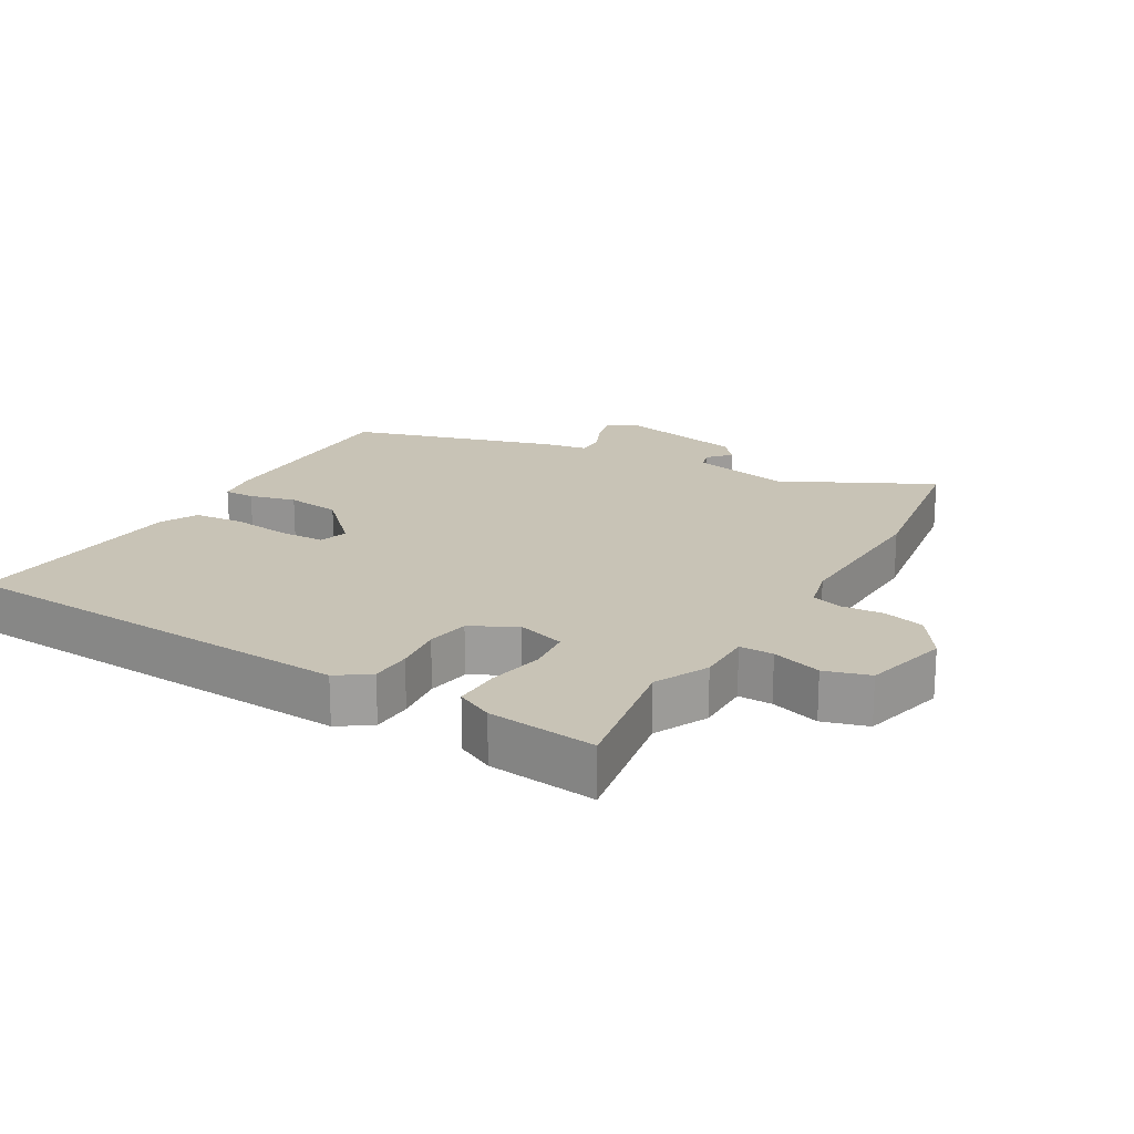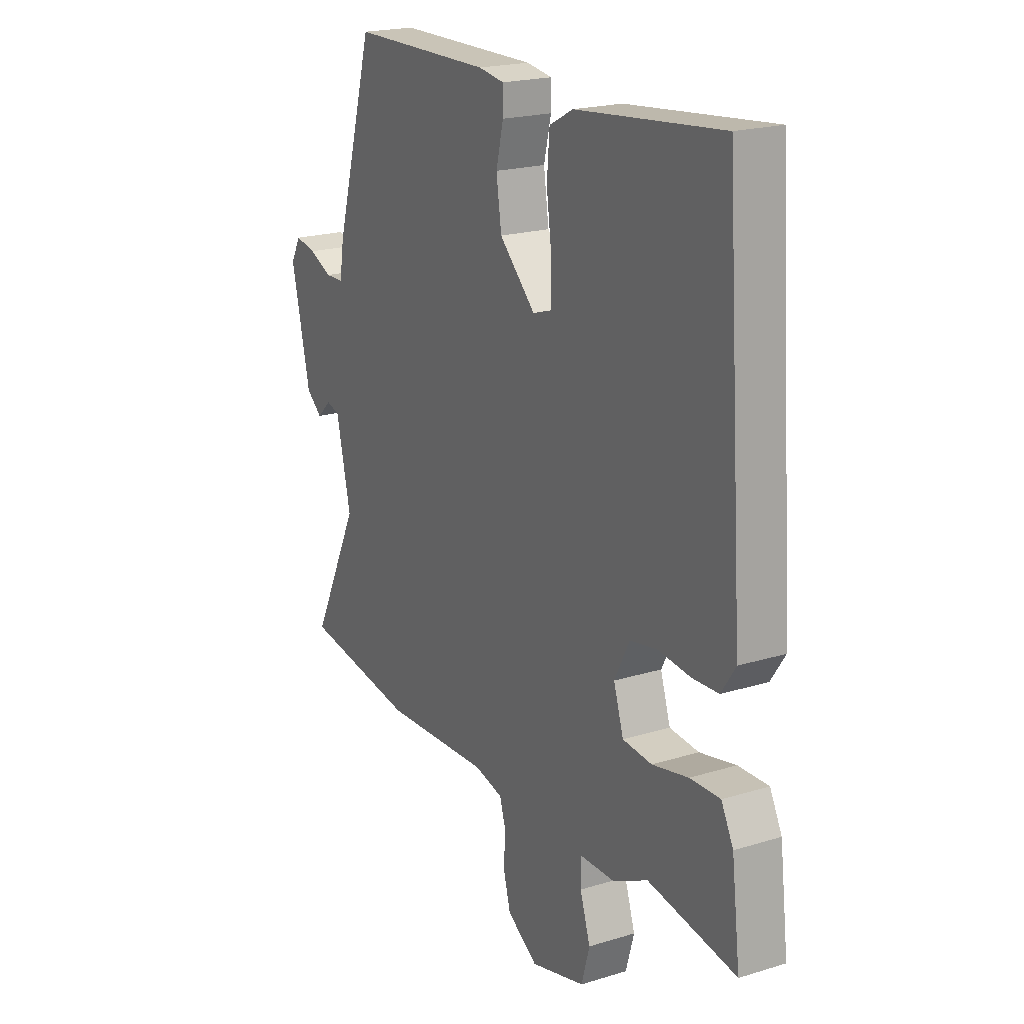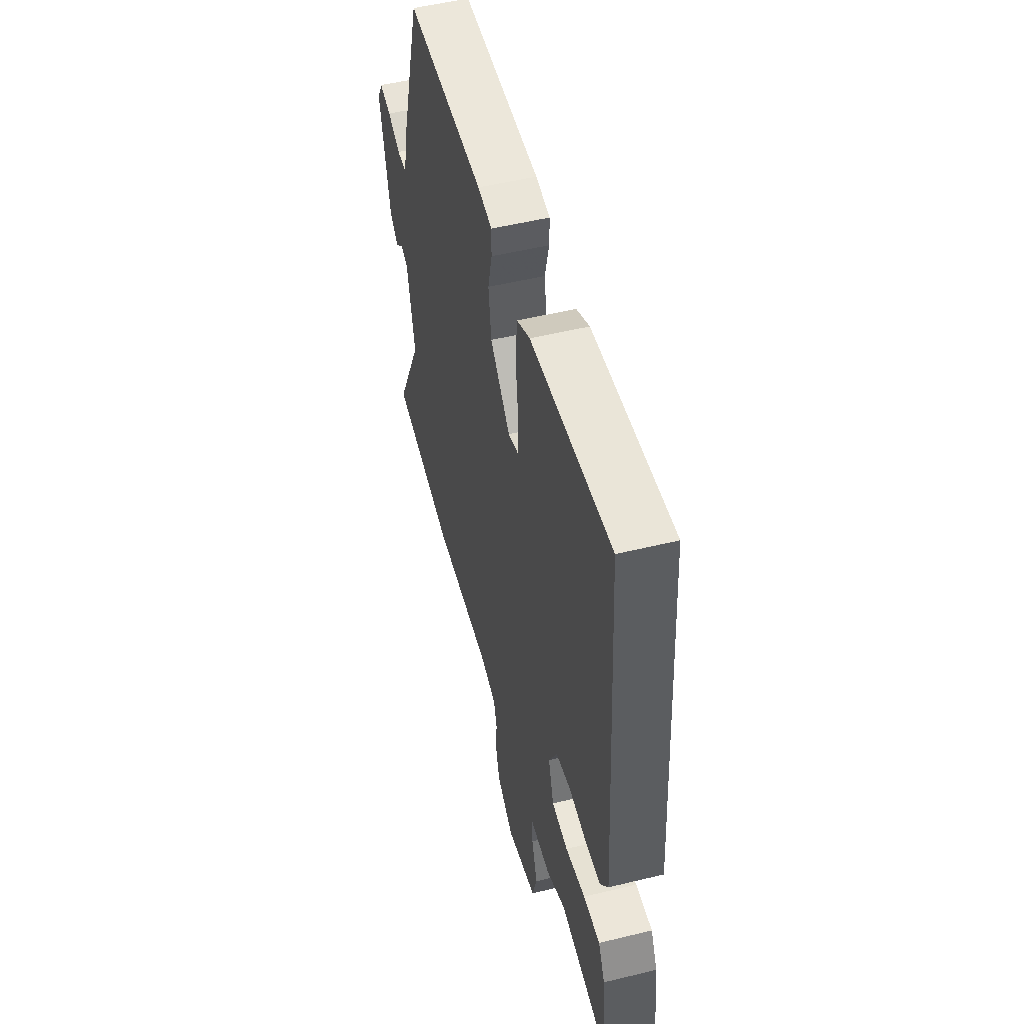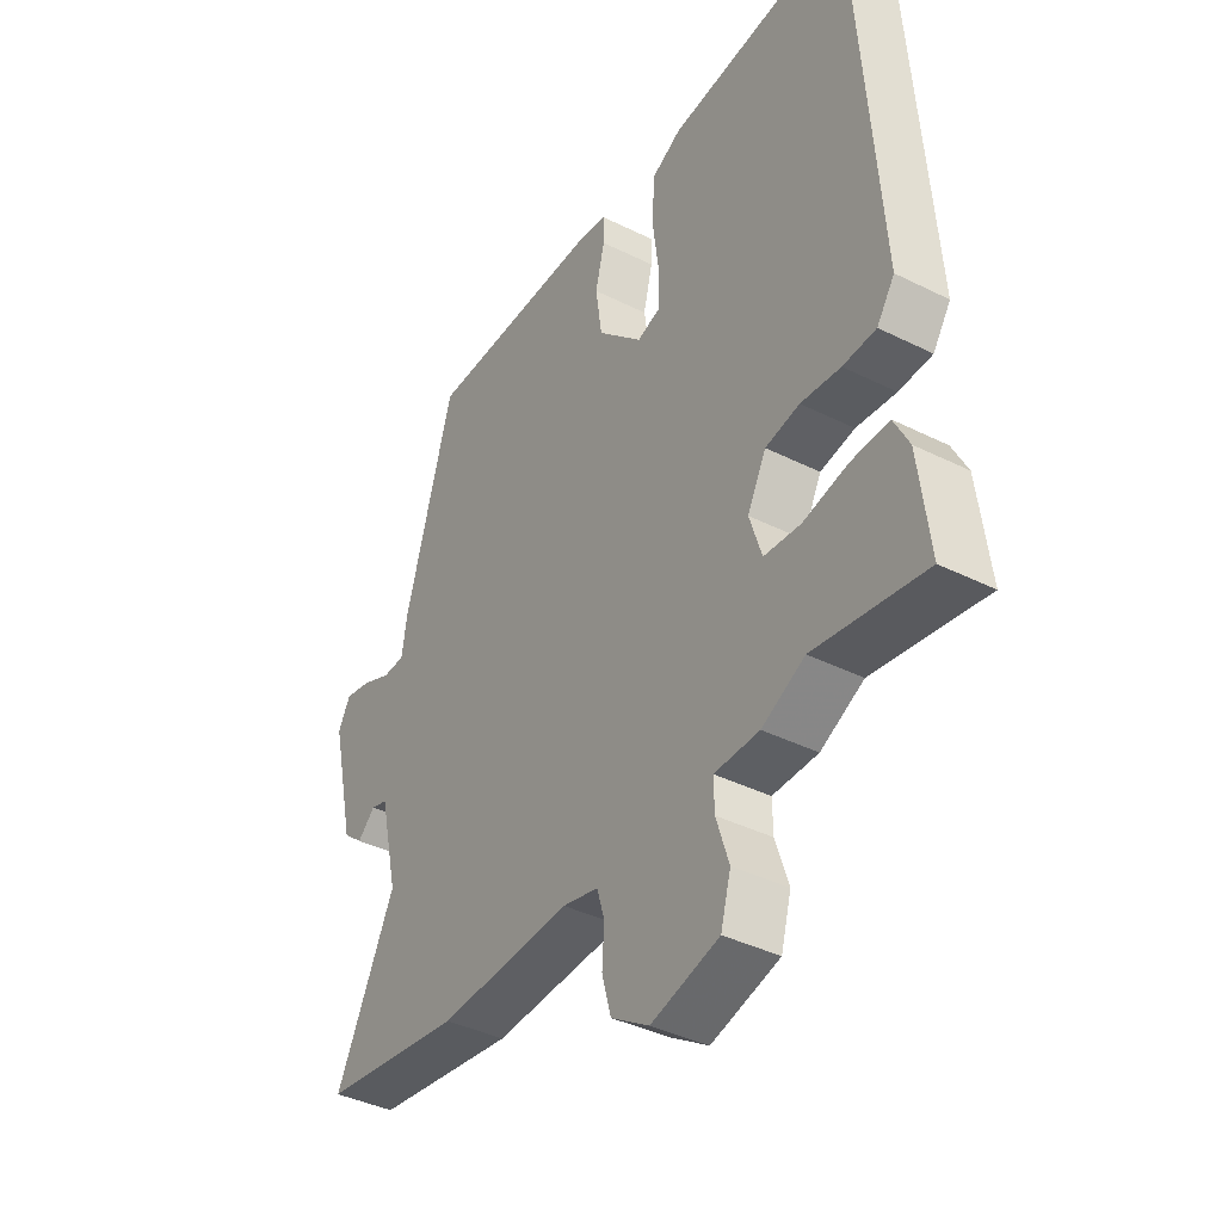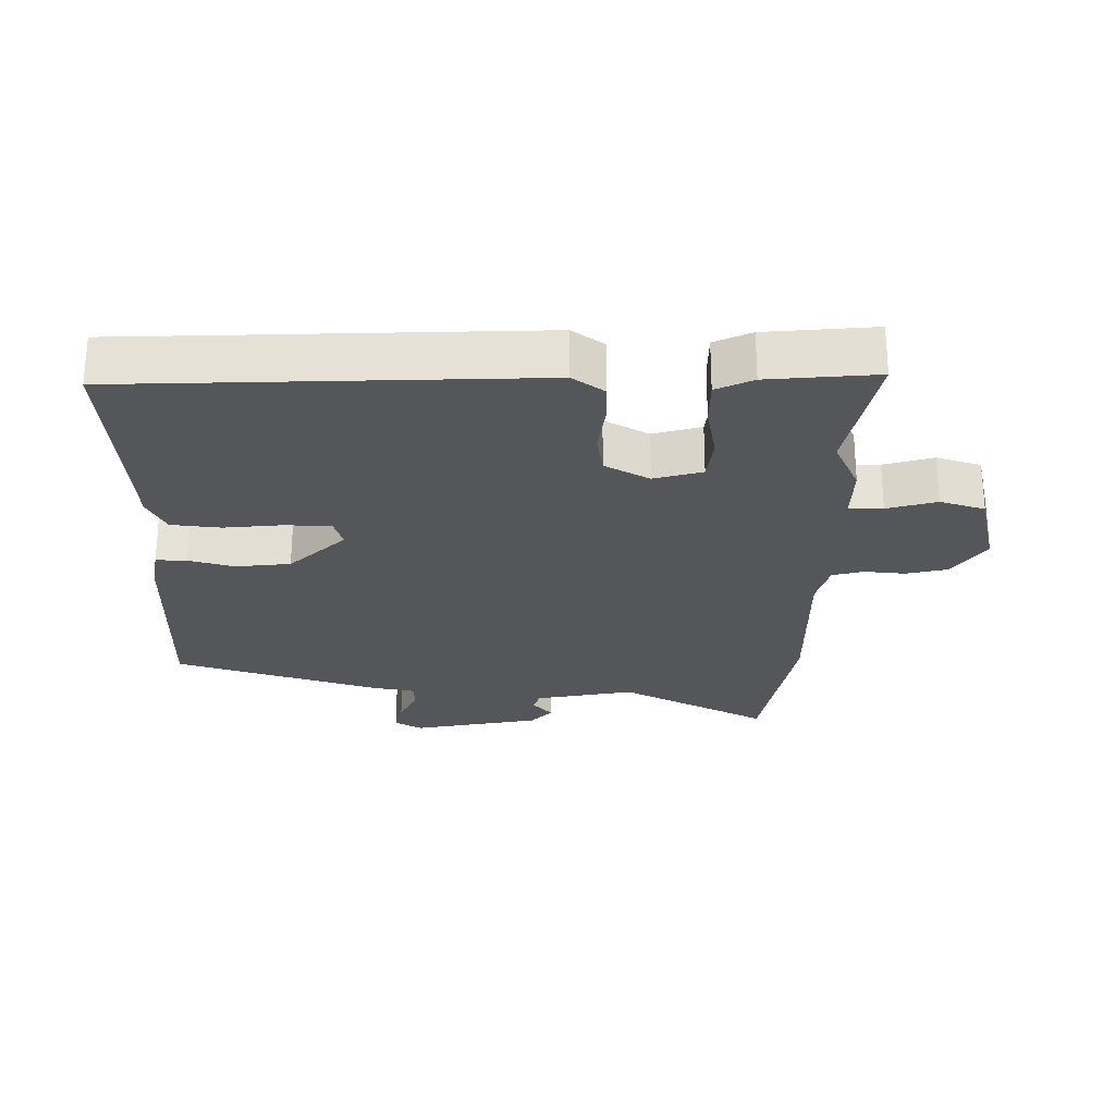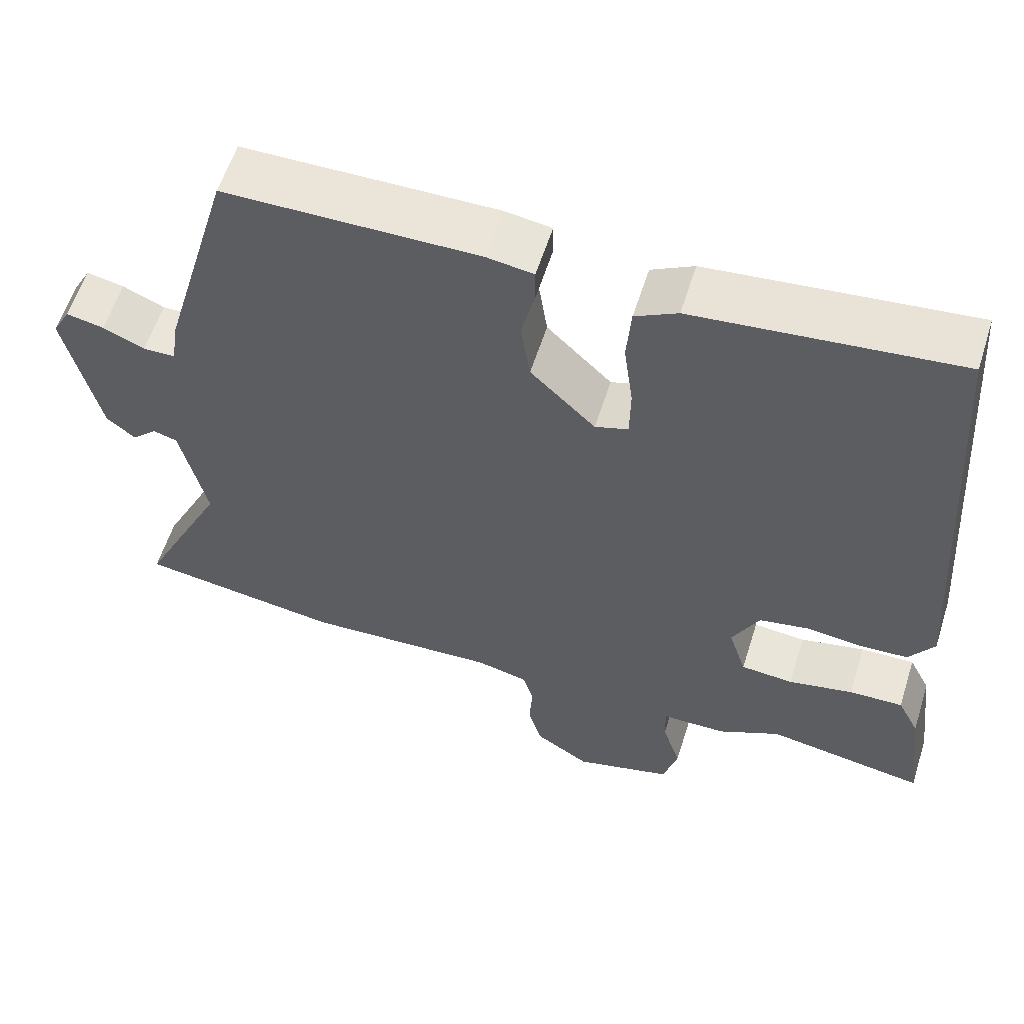
<metadata>
{"format":"obj","ext":"obj","renderer":"f3d","projection":"perspective","resolution":1024,"background":"white","views":[{"elev":19.4,"azim":119.5,"up":"+Y"},{"elev":20.4,"azim":60.7,"up":"+Z"},{"elev":52.1,"azim":75.3,"up":"+Z"},{"elev":-39.4,"azim":58.1,"up":"+Z"},{"elev":-25.8,"azim":87.6,"up":"+Y"},{"elev":58.5,"azim":17.5,"up":"+Z"}]}
</metadata>
<code>
v 0.529 0.07 -0.505
v 0.323 0.07 -0.471
v 0.243 0.07 -0.511
v 0.159 0.07 -0.512
v 0.16 0.07 -0.563
v 0.184 0.07 -0.637
v 0.165 0.07 -0.705
v 0.038 0.07 -0.739
v -0.033 0.07 -0.693
v -0.05 0.07 -0.631
v -0.046 0.07 -0.569
v -0.06 0.07 -0.522
v -0.127 0.07 -0.506
v -0.375 0.07 -0.518
v -0.639 0.07 -0.48
v -0.528 0.07 -0.253
v -0.562 0.07 -0.104
v -0.593 0.07 -0.095
v -0.626 0.07 -0.126
v -0.663 0.07 -0.095
v -0.707 0.07 0.098
v -0.684 0.07 0.14
v -0.635 0.07 0.13
v -0.581 0.07 0.106
v -0.539 0.07 0.107
v -0.529 0.07 0.171
v -0.439 0.07 0.485
v -0.11 0.07 0.488
v -0.05 0.07 0.479
v -0.05 0.07 0.433
v -0.067 0.07 0.363
v -0.055 0.07 0.281
v 0.029 0.07 0.199
v 0.072 0.07 0.213
v 0.073 0.07 0.282
v 0.061 0.07 0.371
v 0.067 0.07 0.446
v 0.122 0.07 0.475
v 0.461 0.07 0.51
v 0.504 0.07 -0.105
v 0.471 0.07 -0.154
v 0.409 0.07 -0.157
v 0.335 0.07 -0.149
v 0.271 0.07 -0.161
v 0.236 0.07 -0.229
v 0.259 0.07 -0.301
v 0.327 0.07 -0.307
v 0.411 0.07 -0.289
v 0.481 0.07 -0.287
v 0.509 0.07 -0.342
v 0.529 0 -0.505
v 0.323 0 -0.471
v 0.243 0 -0.511
v 0.159 0 -0.512
v 0.16 0 -0.563
v 0.184 0 -0.637
v 0.165 0 -0.705
v 0.038 0 -0.739
v -0.033 0 -0.693
v -0.05 0 -0.631
v -0.046 0 -0.569
v -0.06 0 -0.522
v -0.127 0 -0.506
v -0.375 0 -0.518
v -0.639 0 -0.48
v -0.528 0 -0.253
v -0.562 0 -0.104
v -0.593 0 -0.095
v -0.626 0 -0.126
v -0.663 0 -0.095
v -0.707 0 0.098
v -0.684 0 0.14
v -0.635 0 0.13
v -0.581 0 0.106
v -0.539 0 0.107
v -0.529 0 0.171
v -0.439 0 0.485
v -0.11 0 0.488
v -0.05 0 0.479
v -0.05 0 0.433
v -0.067 0 0.363
v -0.055 0 0.281
v 0.029 0 0.199
v 0.072 0 0.213
v 0.073 0 0.282
v 0.061 0 0.371
v 0.067 0 0.446
v 0.122 0 0.475
v 0.461 0 0.51
v 0.504 0 -0.105
v 0.471 0 -0.154
v 0.409 0 -0.157
v 0.335 0 -0.149
v 0.271 0 -0.161
v 0.236 0 -0.229
v 0.259 0 -0.301
v 0.327 0 -0.307
v 0.411 0 -0.289
v 0.481 0 -0.287
v 0.509 0 -0.342
f 50 1 2
f 49 50 2
f 48 49 2
f 47 48 2
f 2 3 4
f 47 2 4
f 46 47 4
f 45 46 4
f 41 42 43
f 40 41 43
f 39 40 43
f 38 39 43
f 37 38 43
f 36 37 43
f 35 36 43
f 34 35 43 44
f 33 34 44 45
f 29 30 31
f 28 29 31
f 27 28 31
f 26 27 31
f 25 26 31
f 25 31 32
f 22 23 24
f 21 22 24
f 20 21 24
f 19 20 24
f 18 19 24
f 17 18 24 25
f 33 45 4
f 32 33 4
f 25 32 4
f 17 25 4
f 16 17 4
f 9 10 11
f 8 9 11
f 7 8 11
f 6 7 11
f 5 6 11
f 5 11 12
f 4 5 12 13
f 13 14 15 16
f 4 13 16
f 52 51 100
f 52 100 99
f 52 99 98
f 52 98 97
f 54 53 52
f 54 52 97
f 54 97 96
f 54 96 95
f 93 92 91
f 93 91 90
f 93 90 89
f 93 89 88
f 93 88 87
f 93 87 86
f 93 86 85
f 94 93 85 84
f 95 94 84 83
f 81 80 79
f 81 79 78
f 81 78 77
f 81 77 76
f 81 76 75
f 82 81 75
f 74 73 72
f 74 72 71
f 74 71 70
f 74 70 69
f 74 69 68
f 75 74 68 67
f 54 95 83
f 54 83 82
f 54 82 75
f 54 75 67
f 54 67 66
f 61 60 59
f 61 59 58
f 61 58 57
f 61 57 56
f 61 56 55
f 62 61 55
f 63 62 55 54
f 66 65 64 63
f 66 63 54
f 1 51 52 2
f 2 52 53 3
f 3 53 54 4
f 4 54 55 5
f 5 55 56 6
f 6 56 57 7
f 7 57 58 8
f 8 58 59 9
f 9 59 60 10
f 10 60 61 11
f 11 61 62 12
f 12 62 63 13
f 13 63 64 14
f 14 64 65 15
f 15 65 66 16
f 16 66 67 17
f 17 67 68 18
f 18 68 69 19
f 19 69 70 20
f 20 70 71 21
f 21 71 72 22
f 22 72 73 23
f 23 73 74 24
f 24 74 75 25
f 25 75 76 26
f 26 76 77 27
f 27 77 78 28
f 28 78 79 29
f 29 79 80 30
f 30 80 81 31
f 31 81 82 32
f 32 82 83 33
f 33 83 84 34
f 34 84 85 35
f 35 85 86 36
f 36 86 87 37
f 37 87 88 38
f 38 88 89 39
f 39 89 90 40
f 40 90 91 41
f 41 91 92 42
f 42 92 93 43
f 43 93 94 44
f 44 94 95 45
f 45 95 96 46
f 46 96 97 47
f 47 97 98 48
f 48 98 99 49
f 49 99 100 50
f 50 100 51 1

</code>
